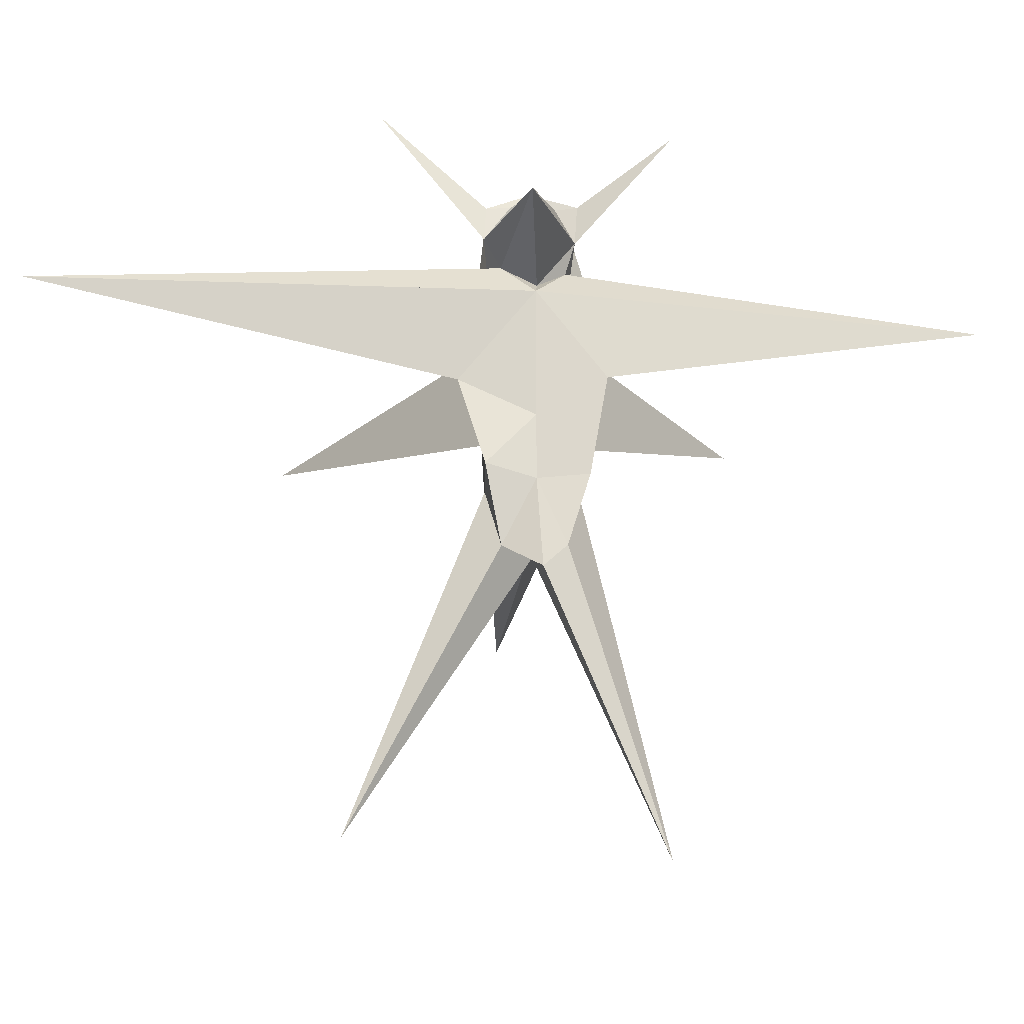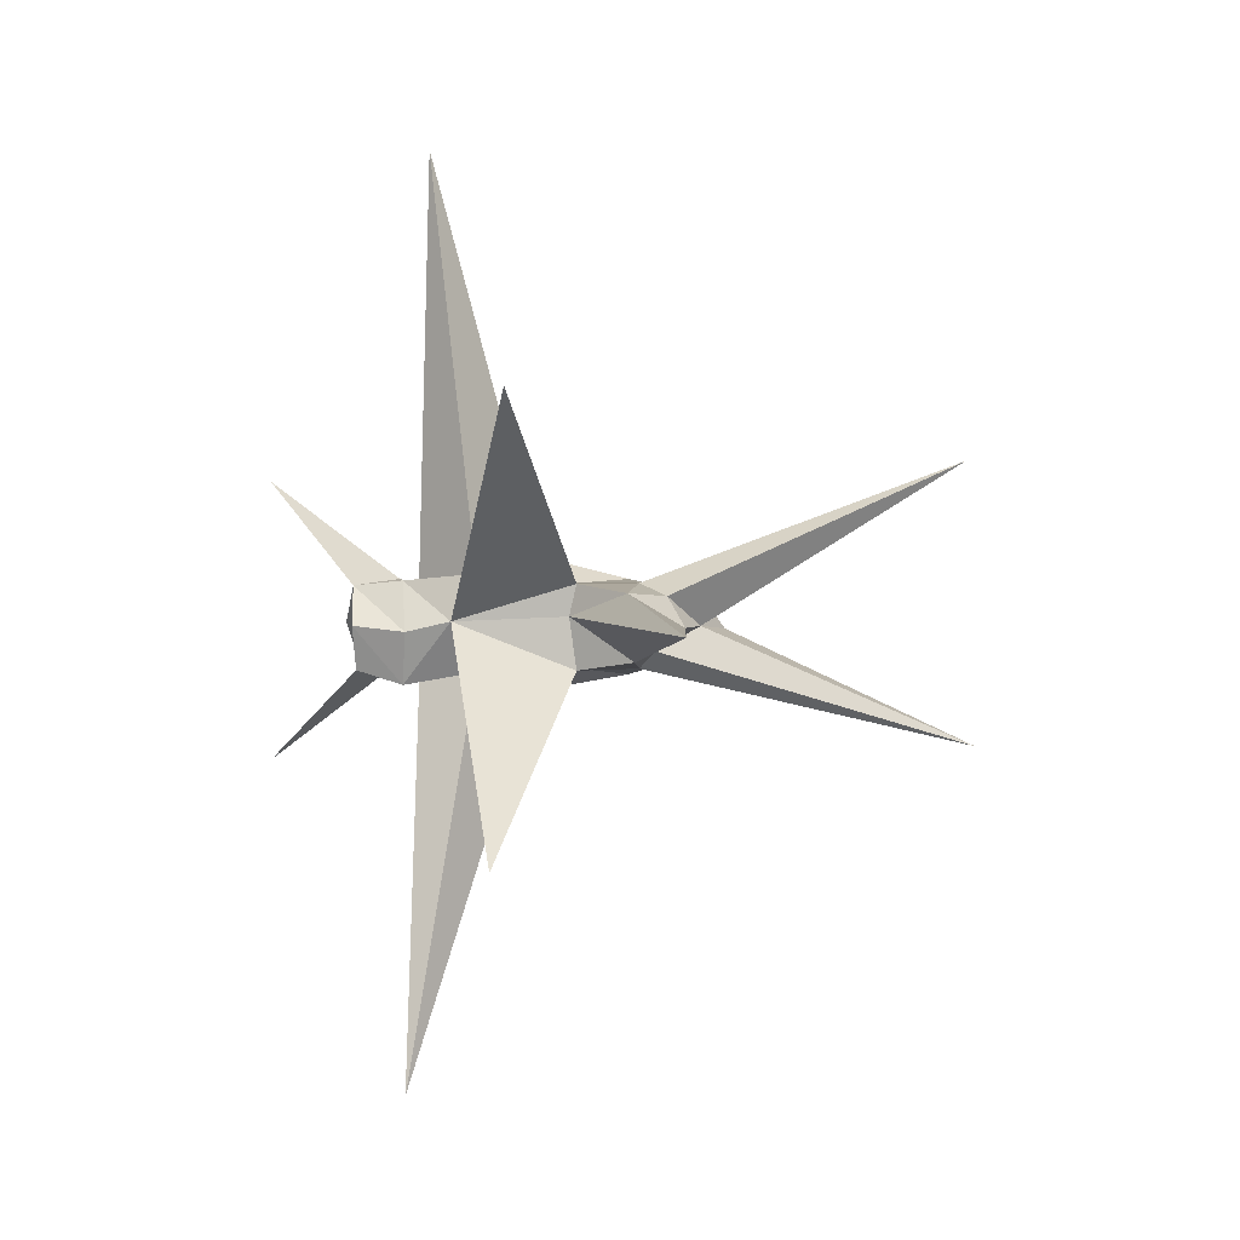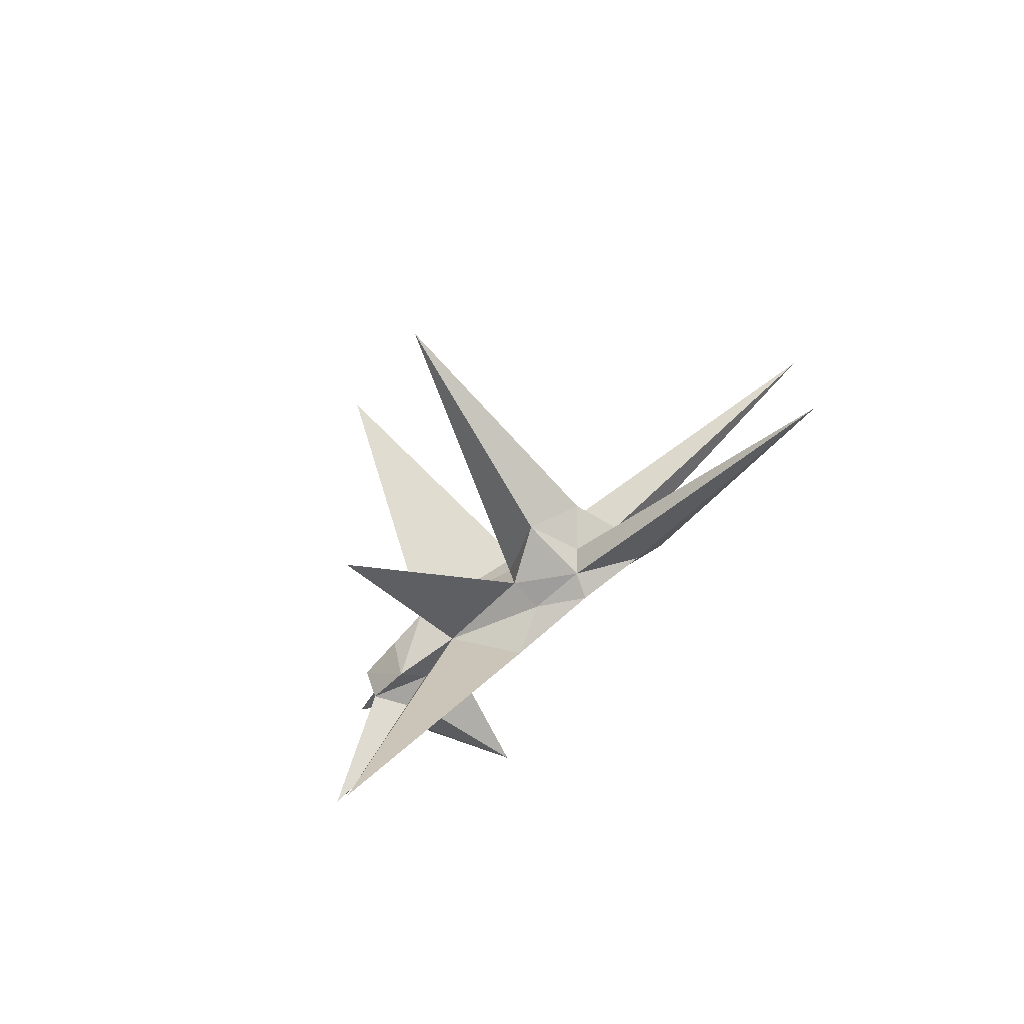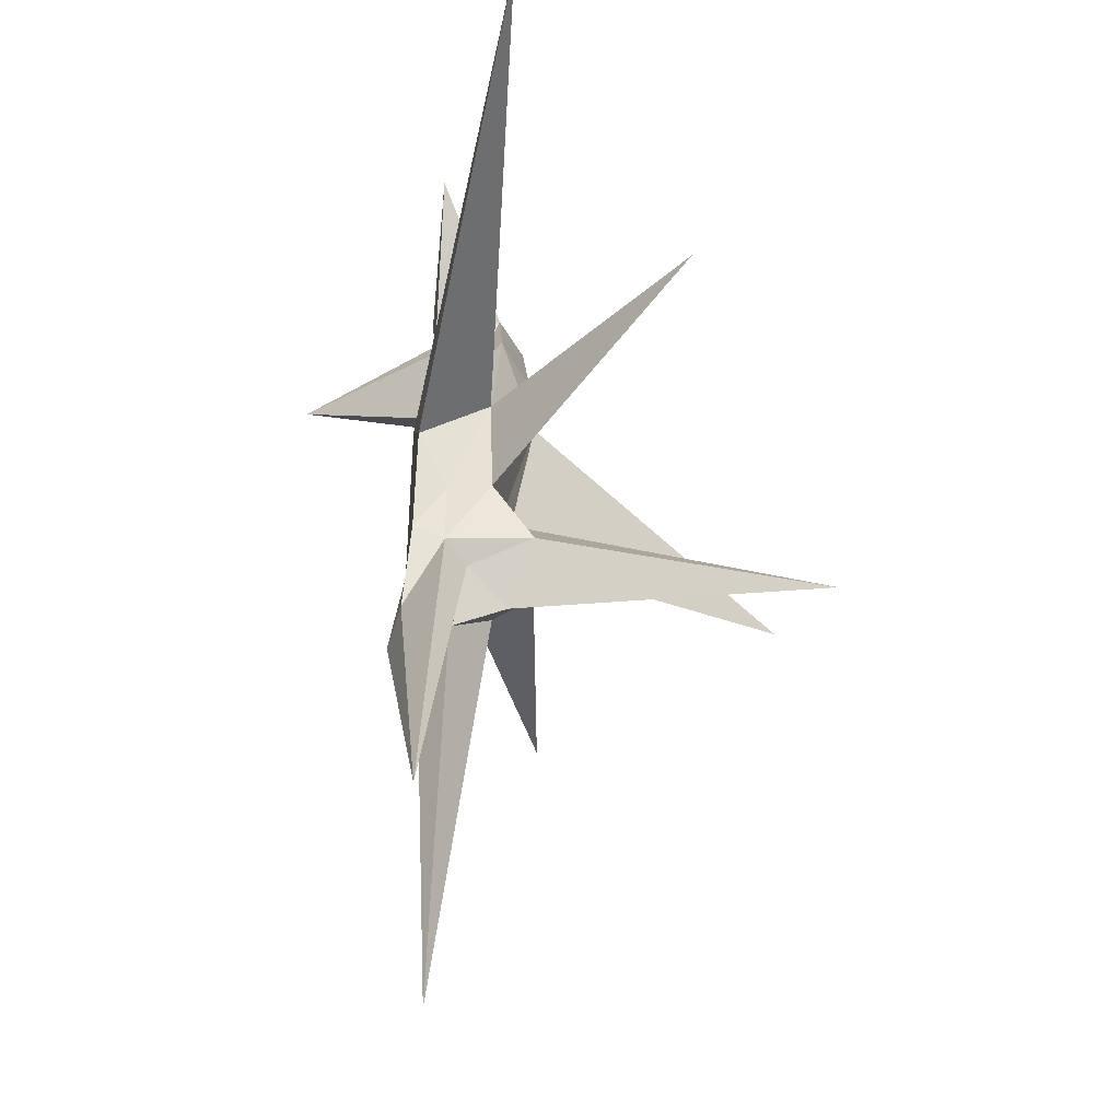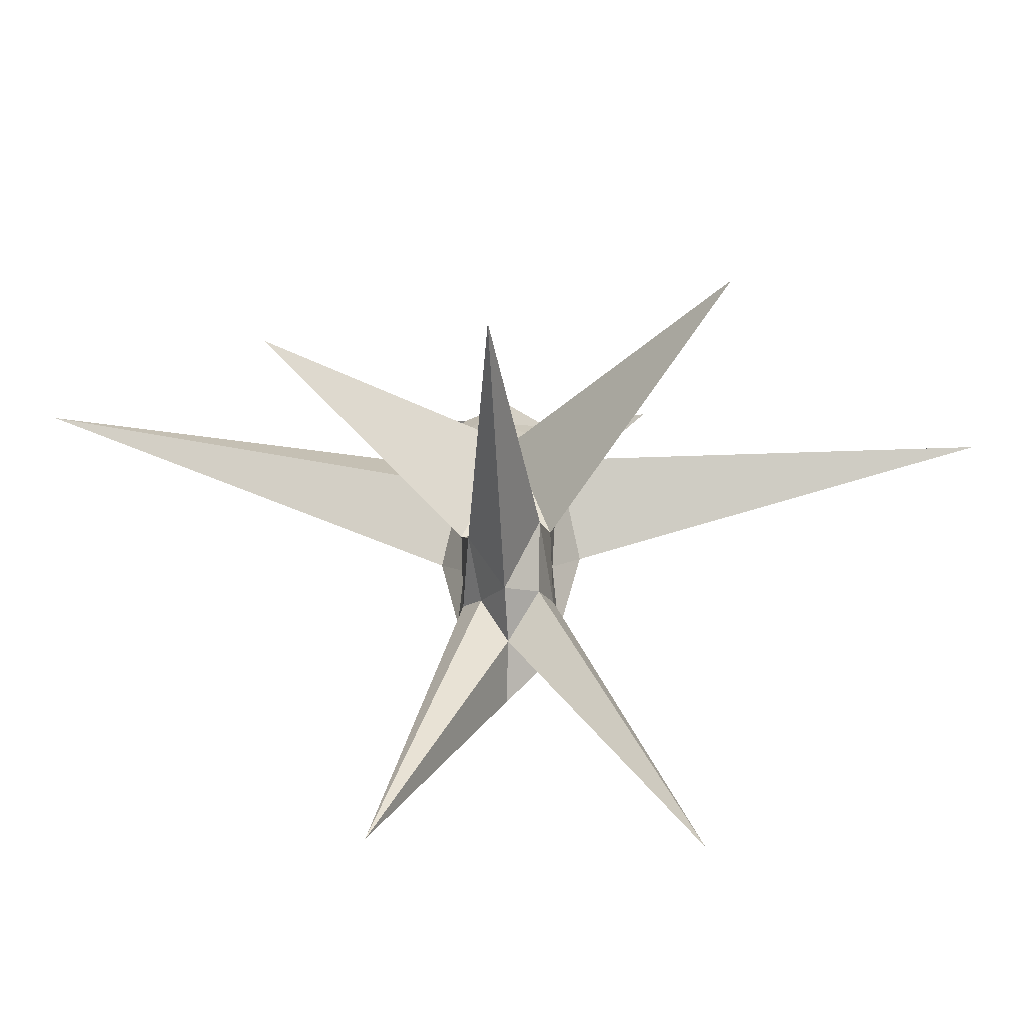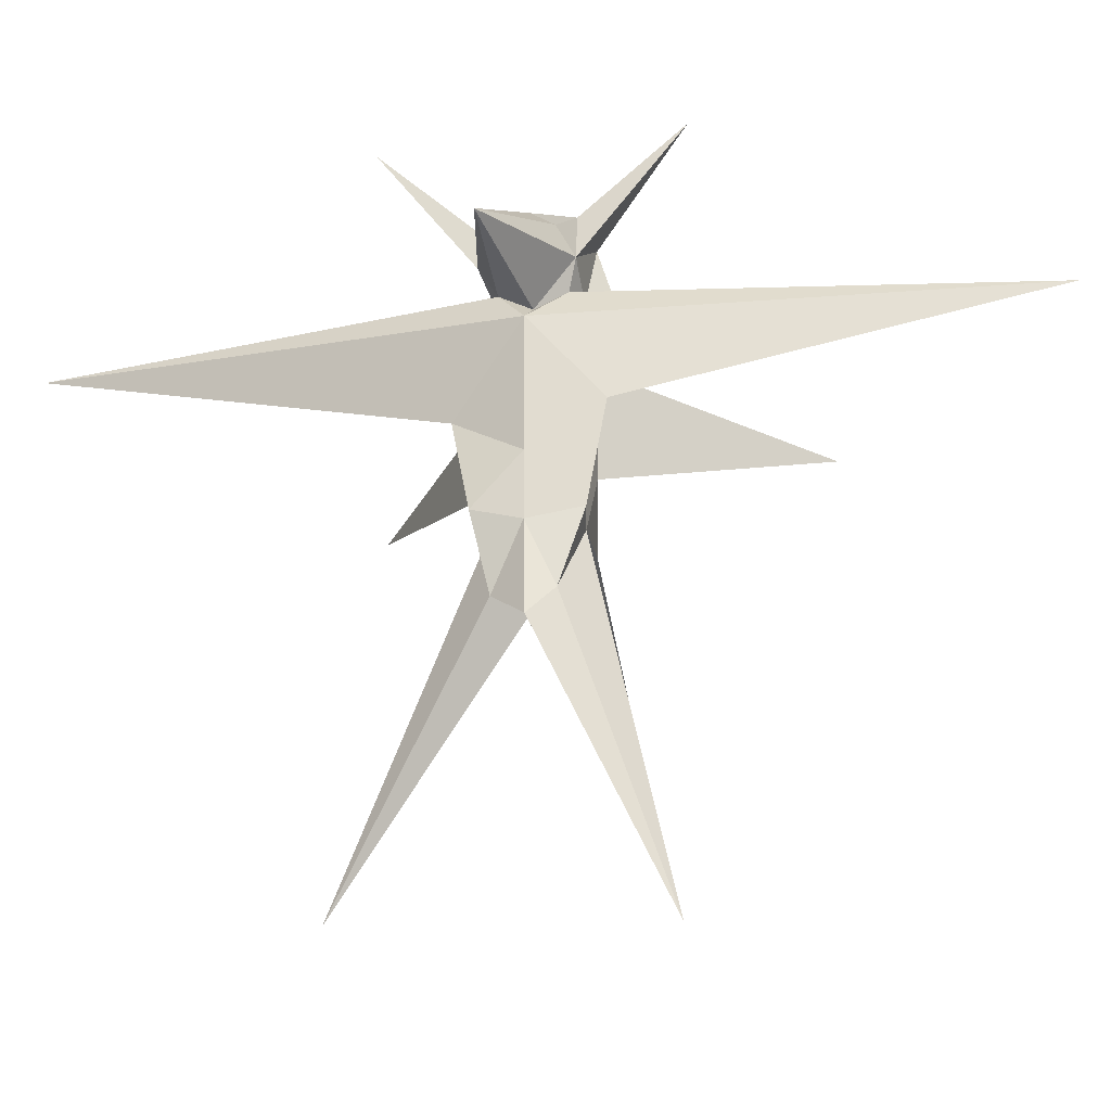
<metadata>
{"format":"obj","ext":"obj","renderer":"f3d","projection":"perspective","resolution":1024,"background":"white","views":[{"elev":-21.0,"azim":84.4,"up":"+Y"},{"elev":2.0,"azim":-88.8,"up":"+Z"},{"elev":-70.7,"azim":-48.1,"up":"+Z"},{"elev":-45.2,"azim":-174.4,"up":"+Y"},{"elev":-57.9,"azim":-86.6,"up":"+Y"},{"elev":-21.2,"azim":105.4,"up":"+Y"}]}
</metadata>
<code>
o Cube
v 0.603 10.41 -3.063
v 0.8126 6.839 -0.6355
v 0.9362 10.43 3.432
v 0.9898 6.837 0.7808
v -0.3629 8.281 -0.9077
v -0.4691 7.196 -1.241
v -0.035 8.382 1.031
v -0.2572 7.217 1.149
v 1.002 7.498 -0.8279
v 1.159 7.431 1.161
v 0.9122 8.668 0.1496
v 1.115 6.393 0.01342
v 3.91 7.26 0.3971
v 1.057 8.221 1.104
v 1.065 8.34 -0.8769
v 1.061 8.261 0.5862
v 0.9914 8.283 -0.4049
v -0.7474 8.326 0.1263
v 0.3795 6.906 1.016
v 0.1625 6.87 -0.7892
v -0.9235 7.1 -0.008187
v -1.736 7.032 -10.43
v 1.475 0.3737 -0.5696
v 0.07492 6.606 11.01
v 1.341 0.3562 0.7892
v -4.603 4.92 -4.999
v 0.2257 1.426 -0.4927
v -5.705 4.52 5.29
v -0.1221 1.149 0.79
v -0.8199 5.483 1.311
v 1.428 -5.865 3.935
v 1.528 6.074 0.07862
v 1.146 4.306 -1.484
v -0.227 5.539 -0.9607
v 0.7048 -6.018 -2.725
v -0.5369 0.7309 0.07166
v -0.2929 3.223 -0.9171
v -0.2929 3.223 1.074
v -0.9928 6.047 0.2345
v 1.058 4.157 1.694
v 1.799 -0.2146 -0.02441
v 1.528 3.223 0.07862
v 0.6175 6.074 0.07862
v 0.6175 3.223 1.074
v -0.2893 3.397 0.3234
v 0.6175 3.223 -0.9171
v 0.6175 0.3715 0.07862
v 1.244 2.05 -1.083
v -1.127 1.879 -0.6871
v 1.603 2.069 1.152
v -1.349 2.036 0.8822
v 1.528 1.797 0.07862
v 0.6175 1.797 1.074
v -6.967 0.7482 0.1217
v 0.6175 1.797 -0.9171
f 7 11 15
f 10 7 19
f 18 6 21
f 12 19 21
f 16 14 10
f 5 9 20
f 13 4 12
f 9 12 2
f 9 17 13
f 47 25 31
f 34 33 46
f 39 37 45
f 30 38 44
f 39 30 43
f 32 40 42
f 42 50 52
f 48 42 52
f 33 32 42
f 32 30 24
f 34 32 22
f 34 39 43
f 53 38 51
f 50 44 53
f 40 30 44
f 45 49 54
f 51 45 54
f 38 39 45
f 46 48 55
f 37 55 49
f 37 34 46
f 47 29 36
f 27 47 36
f 35 41 47
f 27 55 35
f 55 23 35
f 51 36 29
f 36 49 27
f 25 53 31
f 53 29 31
f 23 52 41
f 52 25 41
f 4 32 12
f 32 2 12
f 22 20 2
f 19 24 4
f 39 6 21
f 20 34 6
f 30 8 19
f 15 1 5
f 5 18 7
f 7 3 14
f 14 16 11
f 11 17 15
f 15 5 7
f 7 14 11
f 19 4 10
f 10 3 7
f 7 8 19
f 21 8 7
f 18 5 6
f 21 7 18
f 21 6 20
f 20 2 12
f 12 4 19
f 19 8 21
f 21 20 12
f 10 13 11
f 10 11 16
f 14 3 10
f 20 6 5
f 5 1 9
f 9 2 20
f 13 10 4
f 9 13 12
f 9 1 15
f 17 11 13
f 9 15 17
f 47 41 25
f 34 22 33
f 39 26 37
f 30 28 38
f 39 28 30
f 32 24 40
f 42 40 50
f 48 33 42
f 33 22 32
f 32 43 30
f 34 43 32
f 34 26 39
f 53 44 38
f 50 40 44
f 40 24 30
f 45 37 49
f 51 38 45
f 38 28 39
f 46 33 48
f 37 46 55
f 37 26 34
f 47 31 29
f 27 35 47
f 35 23 41
f 27 49 55
f 55 48 23
f 51 54 36
f 36 54 49
f 25 50 53
f 53 51 29
f 23 48 52
f 52 50 25
f 4 24 32
f 32 22 2
f 22 34 20
f 19 30 24
f 8 30 39
f 39 34 6
f 21 8 39
l 8 6

</code>
